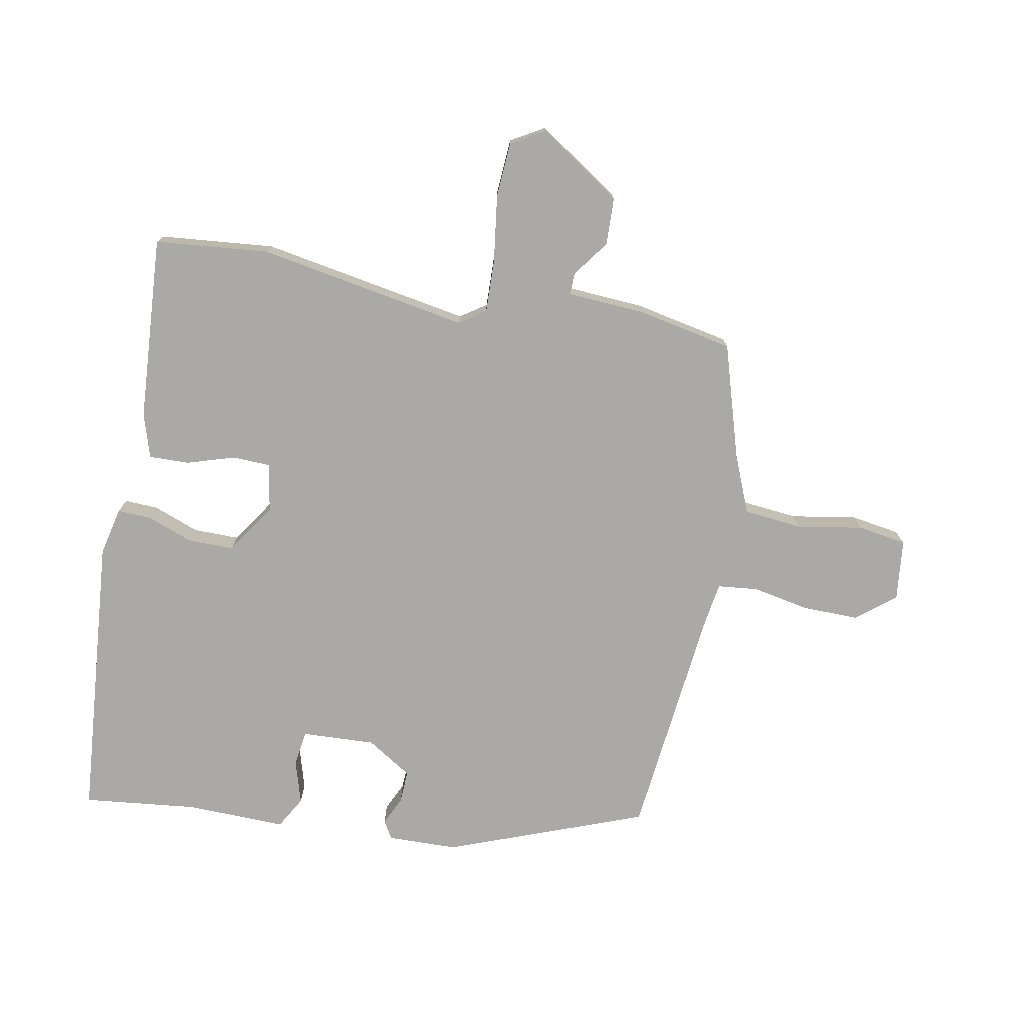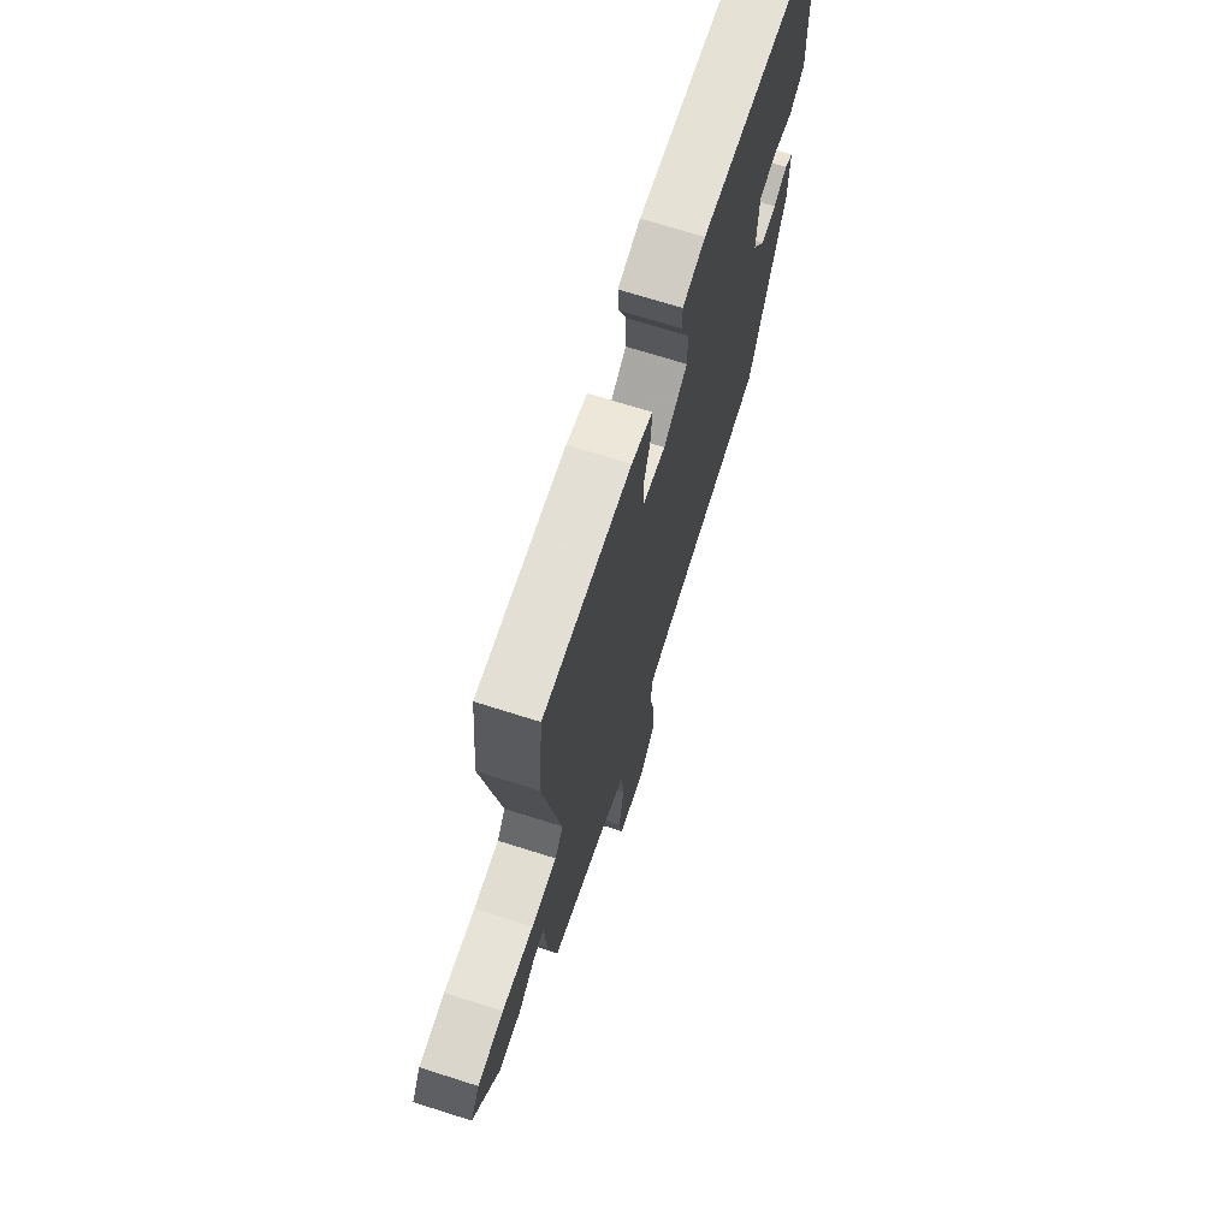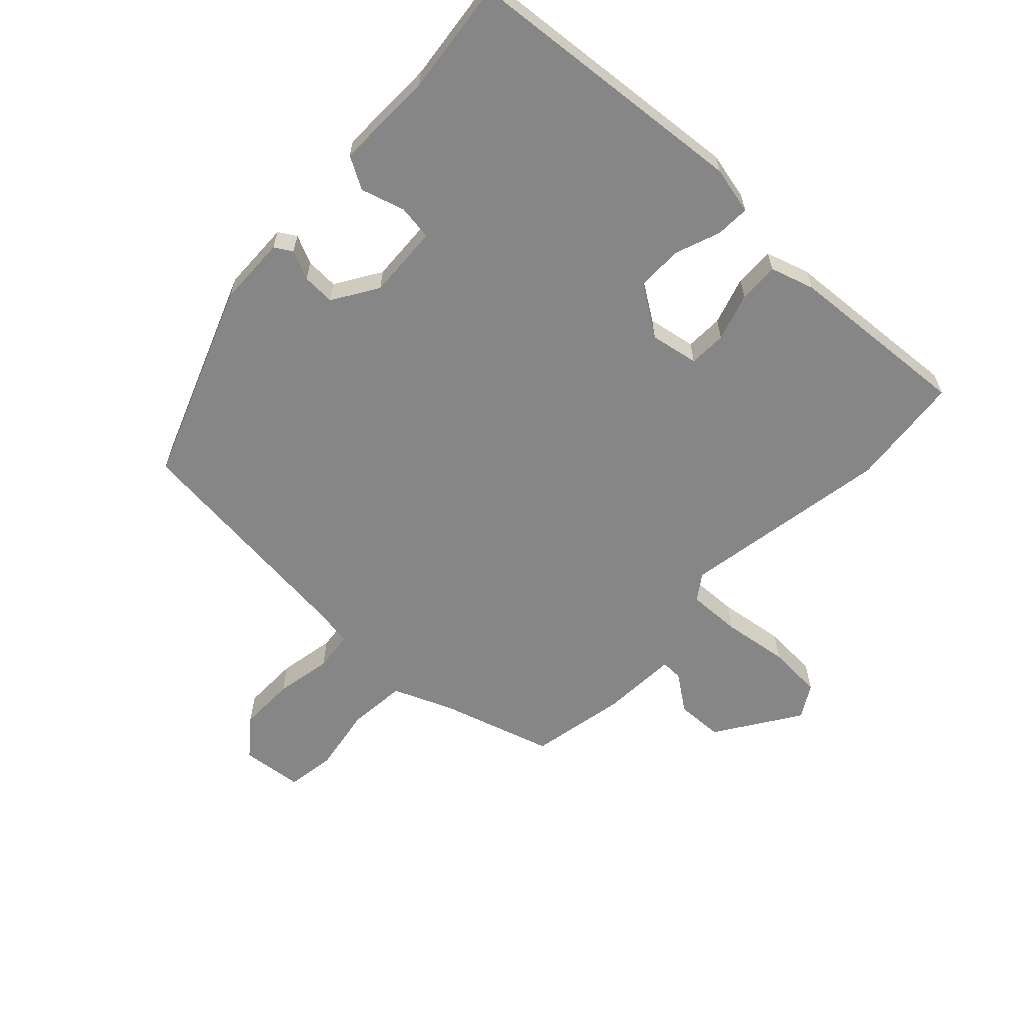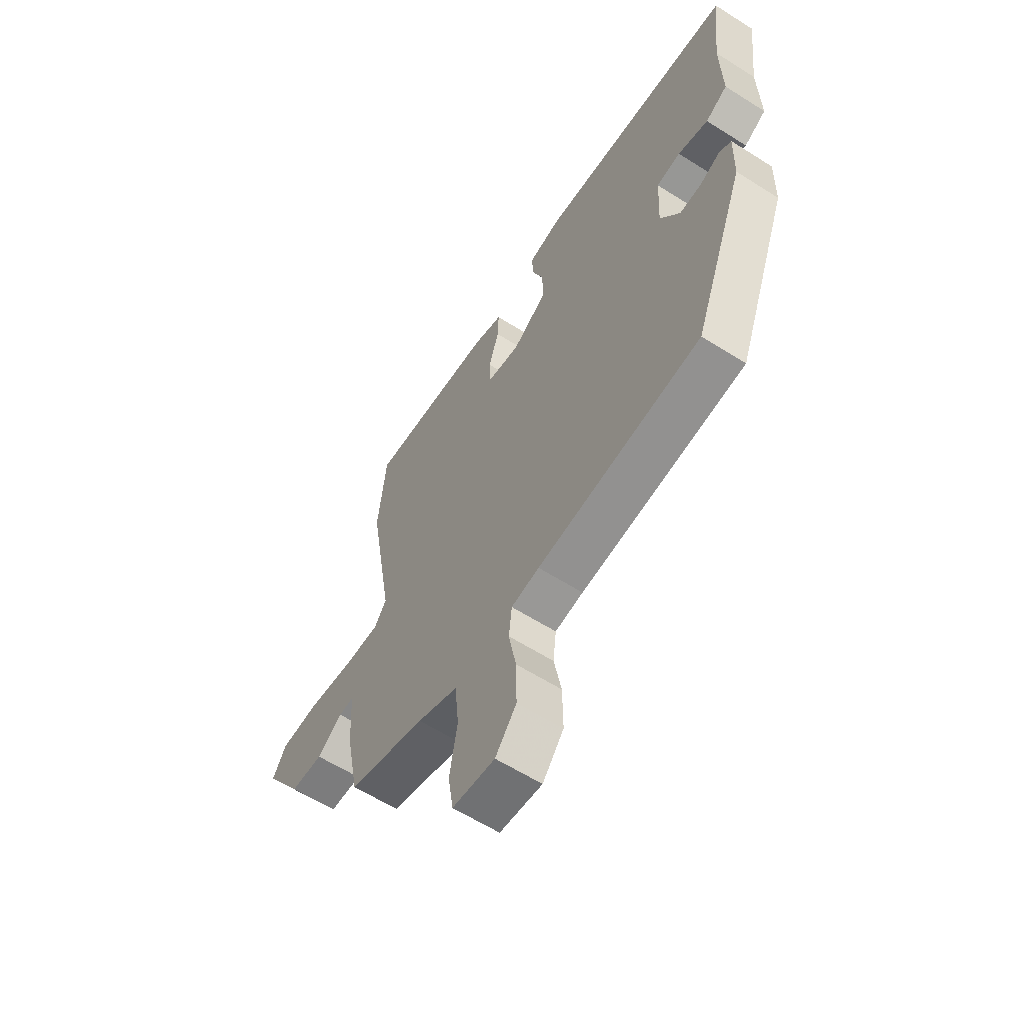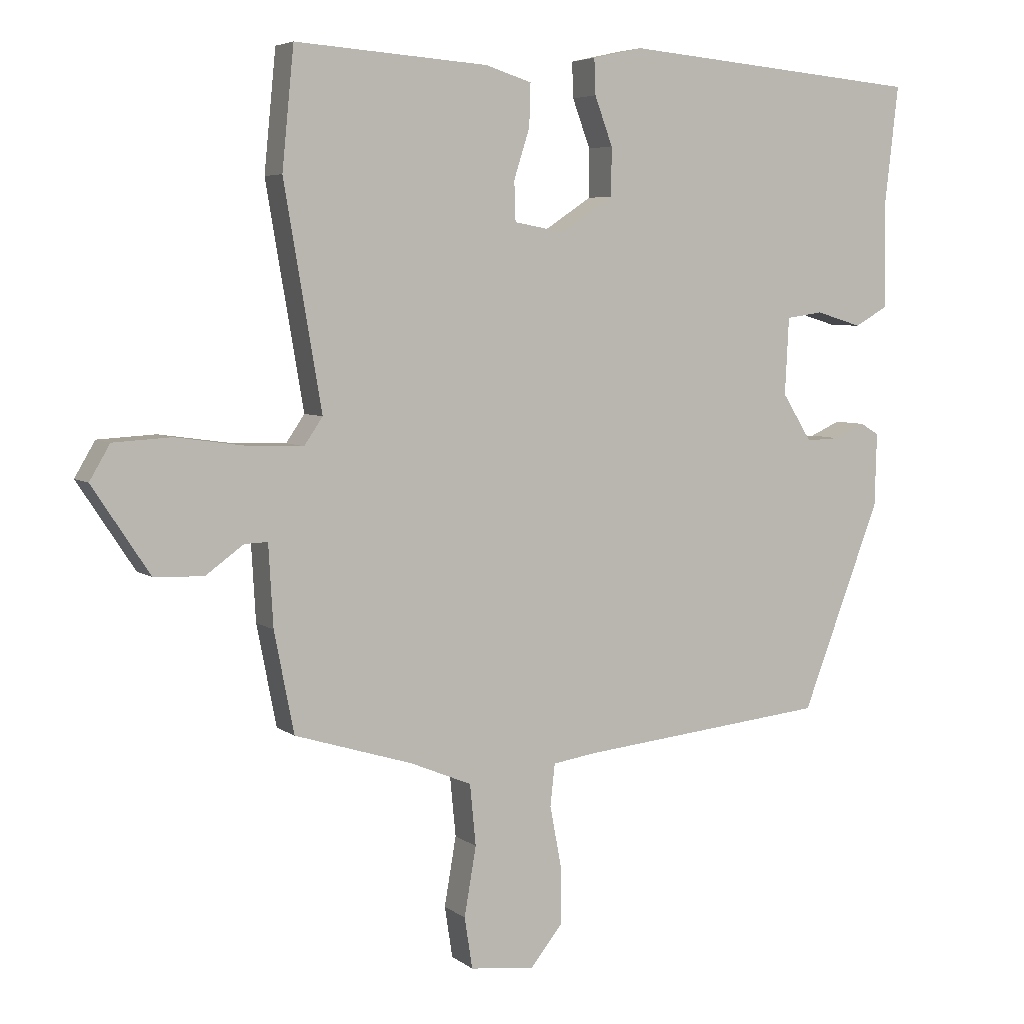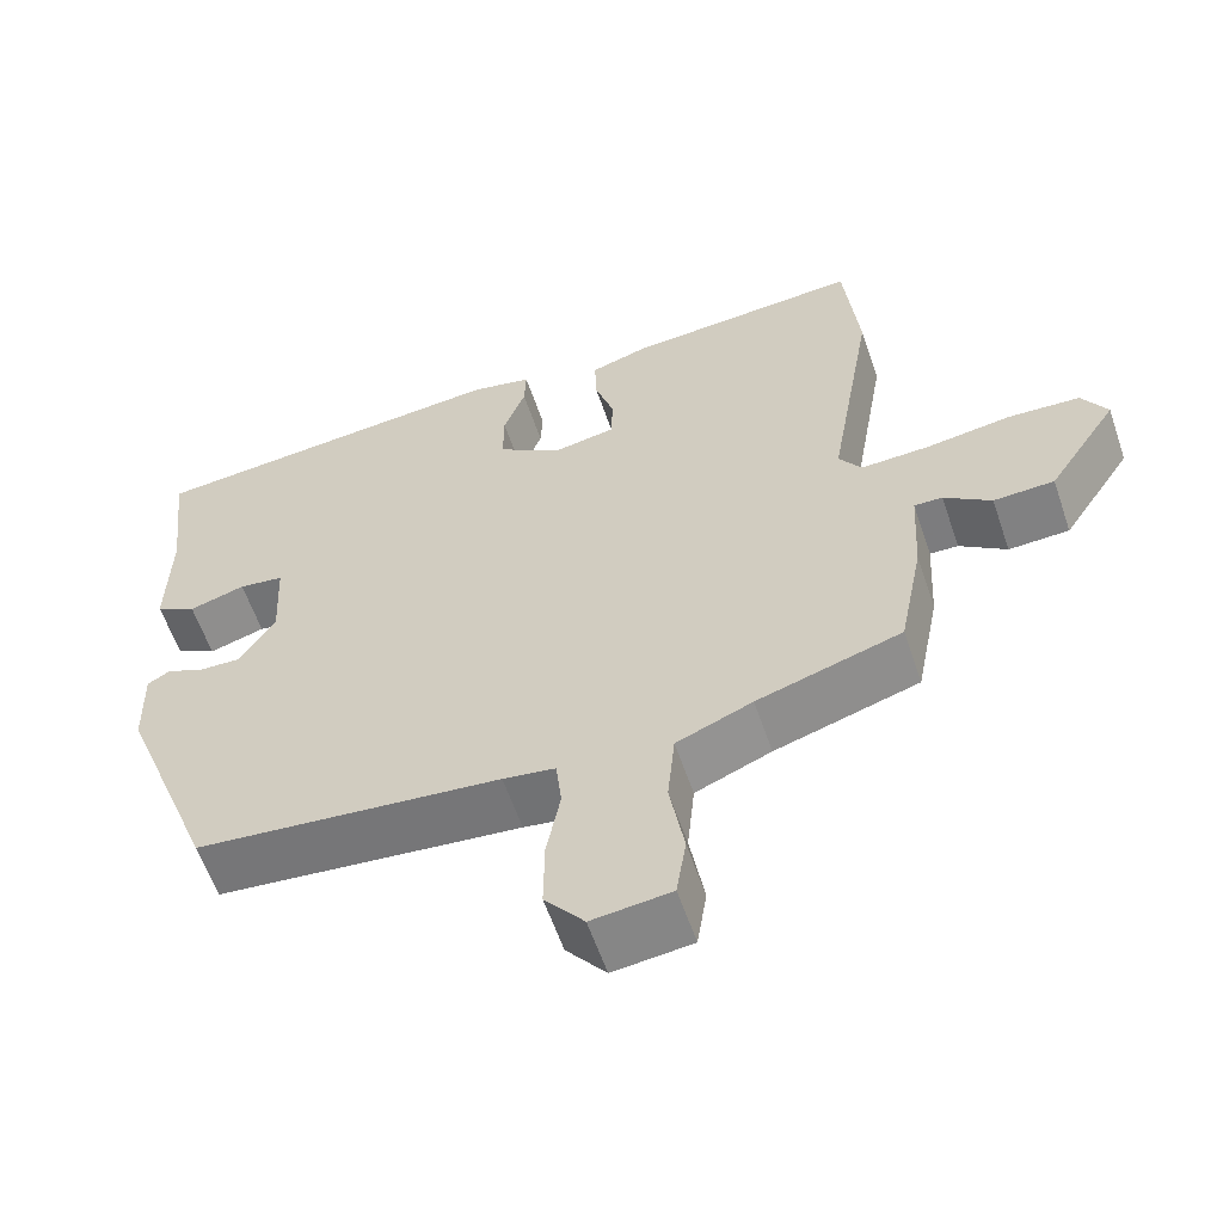
<metadata>
{"format":"obj","ext":"obj","renderer":"f3d","projection":"perspective","resolution":1024,"background":"white","views":[{"elev":-75.6,"azim":79.1,"up":"+Y"},{"elev":70.5,"azim":107.6,"up":"+Z"},{"elev":-62.0,"azim":-43.4,"up":"+Y"},{"elev":-60.9,"azim":-122.9,"up":"+Z"},{"elev":5.4,"azim":153.8,"up":"+Z"},{"elev":-59.6,"azim":18.8,"up":"+Z"}]}
</metadata>
<code>
v 0.499 0.07 0.515
v 0.517 0.07 0.334
v 0.46 0.07 -0.001
v 0.488 0.07 -0.042
v 0.573 0.07 -0.039
v 0.679 0.07 -0.024
v 0.767 0.07 -0.029
v 0.798 0.07 -0.082
v 0.711 0.07 -0.214
v 0.636 0.07 -0.217
v 0.578 0.07 -0.175
v 0.543 0.07 -0.174
v 0.536 0.07 -0.297
v 0.506 0.07 -0.45
v 0.327 0.07 -0.505
v 0.233 0.07 -0.544
v 0.224 0.07 -0.637
v 0.242 0.07 -0.742
v 0.23 0.07 -0.82
v 0.132 0.07 -0.831
v 0.083 0.07 -0.77
v 0.084 0.07 -0.68
v 0.101 0.07 -0.59
v 0.094 0.07 -0.526
v 0.029 0.07 -0.516
v -0.35 0.07 -0.477
v -0.47 0.07 -0.163
v -0.473 0.07 -0.052
v -0.445 0.07 -0.035
v -0.399 0.07 -0.056
v -0.347 0.07 -0.058
v -0.302 0.07 0.014
v -0.308 0.07 0.131
v -0.364 0.07 0.139
v -0.434 0.07 0.118
v -0.485 0.07 0.147
v -0.482 0.07 0.306
v -0.503 0.07 0.487
v -0.045 0.07 0.528
v 0.031 0.07 0.511
v 0.029 0.07 0.457
v 0.002 0.07 0.384
v 0.002 0.07 0.311
v 0.082 0.07 0.258
v 0.159 0.07 0.272
v 0.161 0.07 0.332
v 0.137 0.07 0.408
v 0.135 0.07 0.472
v 0.205 0.07 0.494
v 0.499 0 0.515
v 0.517 0 0.334
v 0.46 0 -0.001
v 0.488 0 -0.042
v 0.573 0 -0.039
v 0.679 0 -0.024
v 0.767 0 -0.029
v 0.798 0 -0.082
v 0.711 0 -0.214
v 0.636 0 -0.217
v 0.578 0 -0.175
v 0.543 0 -0.174
v 0.536 0 -0.297
v 0.506 0 -0.45
v 0.327 0 -0.505
v 0.233 0 -0.544
v 0.224 0 -0.637
v 0.242 0 -0.742
v 0.23 0 -0.82
v 0.132 0 -0.831
v 0.083 0 -0.77
v 0.084 0 -0.68
v 0.101 0 -0.59
v 0.094 0 -0.526
v 0.029 0 -0.516
v -0.35 0 -0.477
v -0.47 0 -0.163
v -0.473 0 -0.052
v -0.445 0 -0.035
v -0.399 0 -0.056
v -0.347 0 -0.058
v -0.302 0 0.014
v -0.308 0 0.131
v -0.364 0 0.139
v -0.434 0 0.118
v -0.485 0 0.147
v -0.482 0 0.306
v -0.503 0 0.487
v -0.045 0 0.528
v 0.031 0 0.511
v 0.029 0 0.457
v 0.002 0 0.384
v 0.002 0 0.311
v 0.082 0 0.258
v 0.159 0 0.272
v 0.161 0 0.332
v 0.137 0 0.408
v 0.135 0 0.472
v 0.205 0 0.494
f 1 2 3
f 49 1 3
f 48 49 3
f 47 48 3
f 46 47 3
f 45 46 3 4
f 44 45 4
f 43 44 4
f 40 41 42
f 39 40 42
f 38 39 42
f 37 38 42
f 37 42 43
f 36 37 43
f 35 36 43
f 34 35 43
f 33 34 43
f 32 33 43 4
f 28 29 30
f 27 28 30
f 26 27 30
f 25 26 30
f 24 25 30 31
f 21 22 23
f 20 21 23
f 19 20 23
f 18 19 23
f 17 18 23
f 16 17 23 24
f 31 32 4
f 24 31 4
f 16 24 4
f 15 16 4
f 9 10 11
f 8 9 11
f 7 8 11
f 6 7 11
f 5 6 11
f 5 11 12
f 4 5 12
f 13 14 15
f 12 13 15
f 4 12 15
f 52 51 50
f 52 50 98
f 52 98 97
f 52 97 96
f 52 96 95
f 53 52 95 94
f 53 94 93
f 53 93 92
f 91 90 89
f 91 89 88
f 91 88 87
f 91 87 86
f 92 91 86
f 92 86 85
f 92 85 84
f 92 84 83
f 92 83 82
f 53 92 82 81
f 79 78 77
f 79 77 76
f 79 76 75
f 79 75 74
f 80 79 74 73
f 72 71 70
f 72 70 69
f 72 69 68
f 72 68 67
f 72 67 66
f 73 72 66 65
f 53 81 80
f 53 80 73
f 53 73 65
f 53 65 64
f 60 59 58
f 60 58 57
f 60 57 56
f 60 56 55
f 60 55 54
f 61 60 54
f 61 54 53
f 64 63 62
f 64 62 61
f 64 61 53
f 1 50 51 2
f 2 51 52 3
f 3 52 53 4
f 4 53 54 5
f 5 54 55 6
f 6 55 56 7
f 7 56 57 8
f 8 57 58 9
f 9 58 59 10
f 10 59 60 11
f 11 60 61 12
f 12 61 62 13
f 13 62 63 14
f 14 63 64 15
f 15 64 65 16
f 16 65 66 17
f 17 66 67 18
f 18 67 68 19
f 19 68 69 20
f 20 69 70 21
f 21 70 71 22
f 22 71 72 23
f 23 72 73 24
f 24 73 74 25
f 25 74 75 26
f 26 75 76 27
f 27 76 77 28
f 28 77 78 29
f 29 78 79 30
f 30 79 80 31
f 31 80 81 32
f 32 81 82 33
f 33 82 83 34
f 34 83 84 35
f 35 84 85 36
f 36 85 86 37
f 37 86 87 38
f 38 87 88 39
f 39 88 89 40
f 40 89 90 41
f 41 90 91 42
f 42 91 92 43
f 43 92 93 44
f 44 93 94 45
f 45 94 95 46
f 46 95 96 47
f 47 96 97 48
f 48 97 98 49
f 49 98 50 1

</code>
